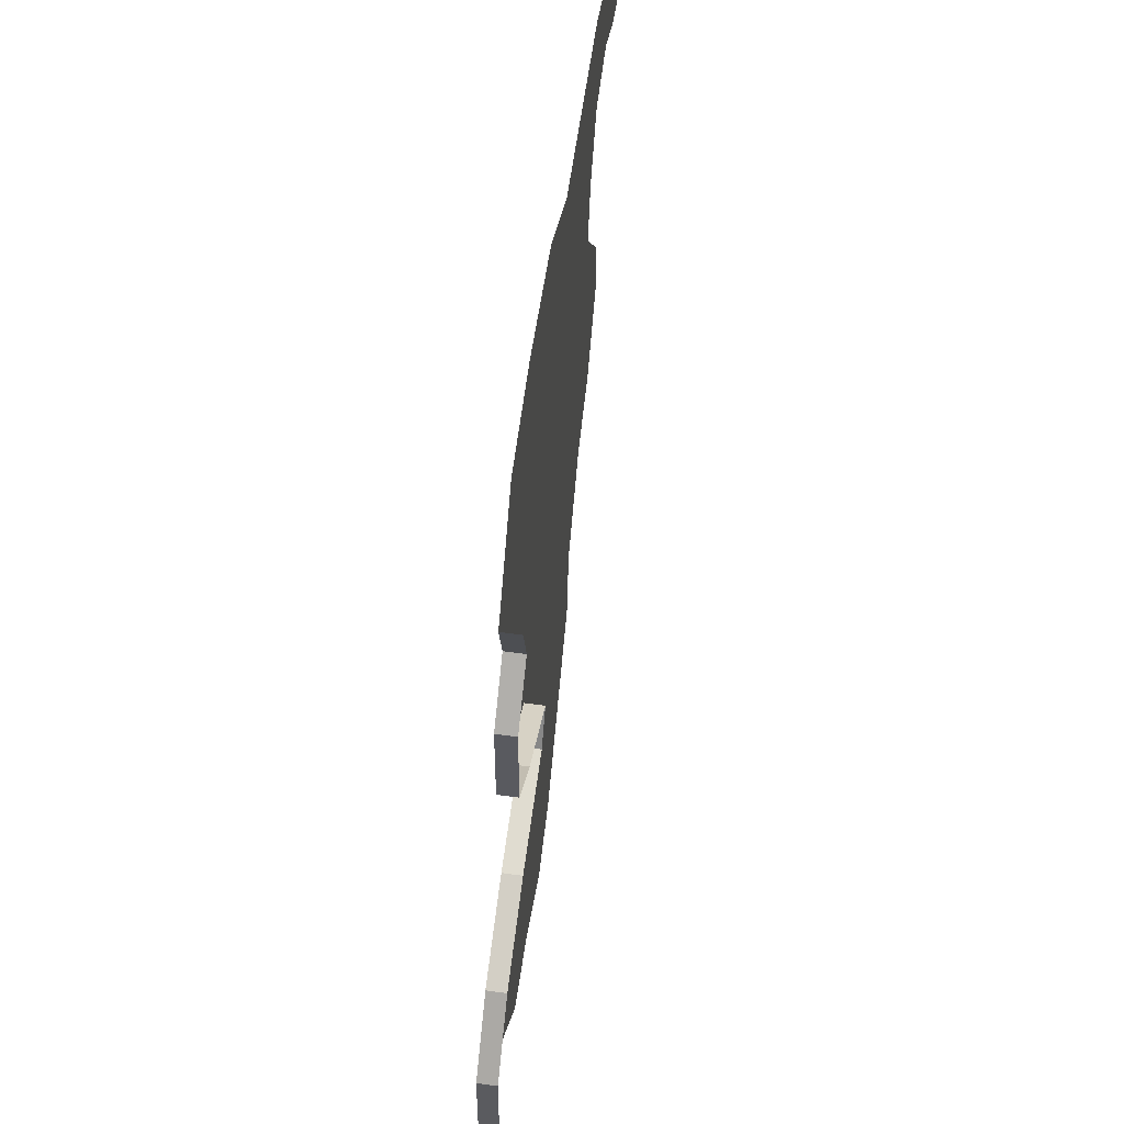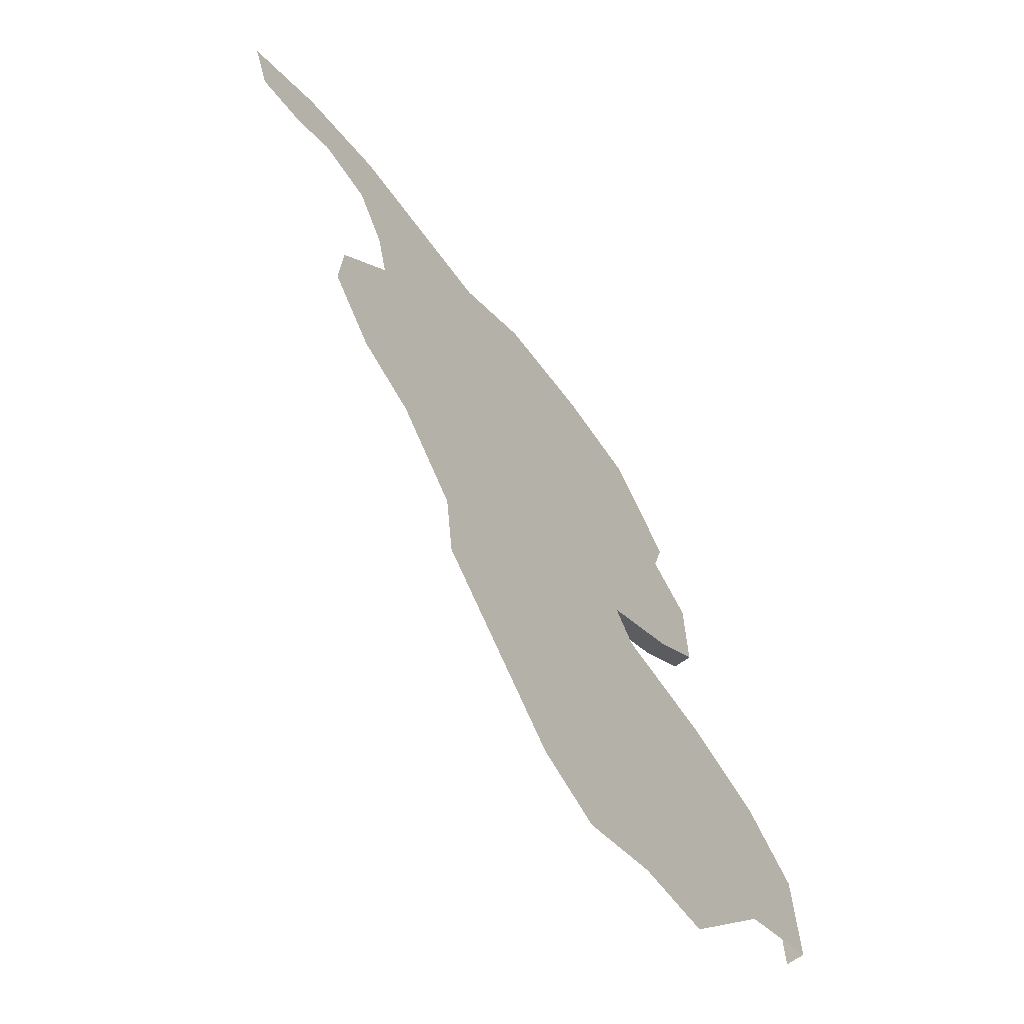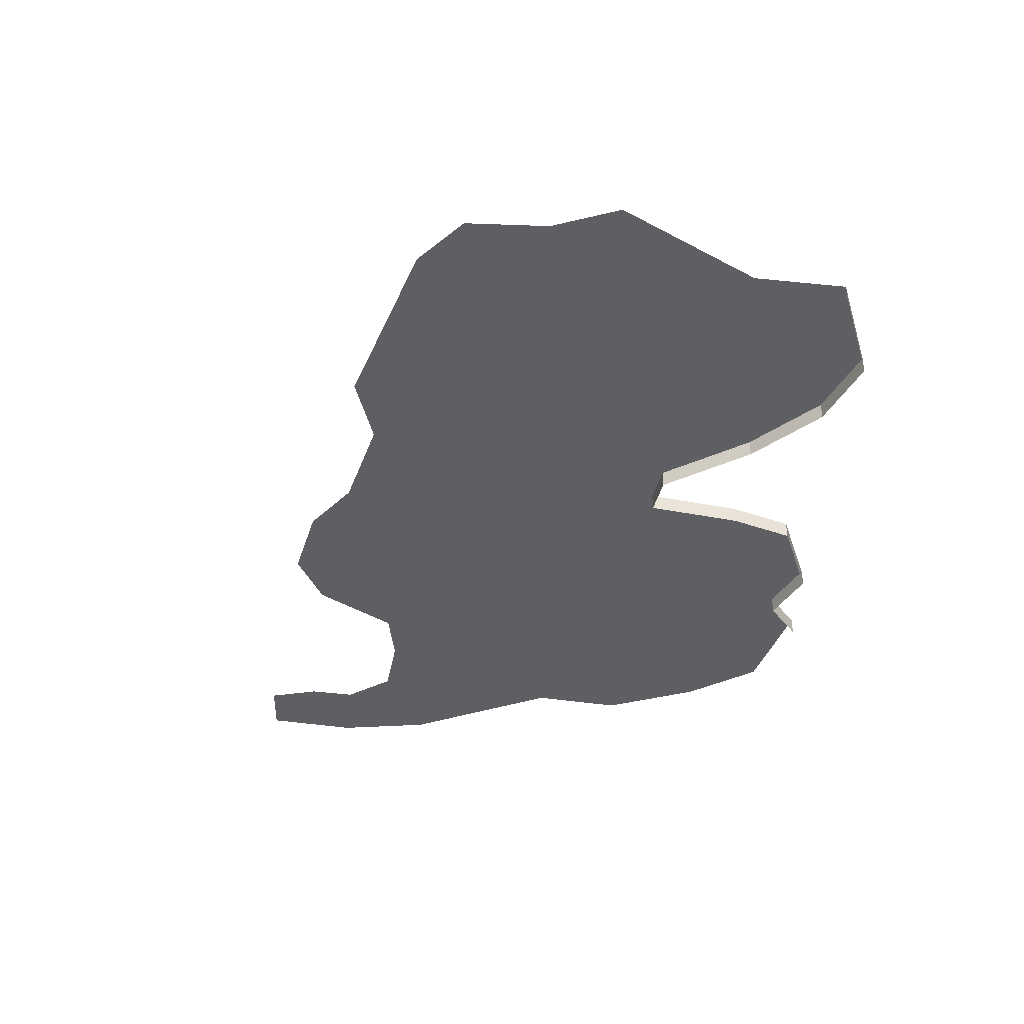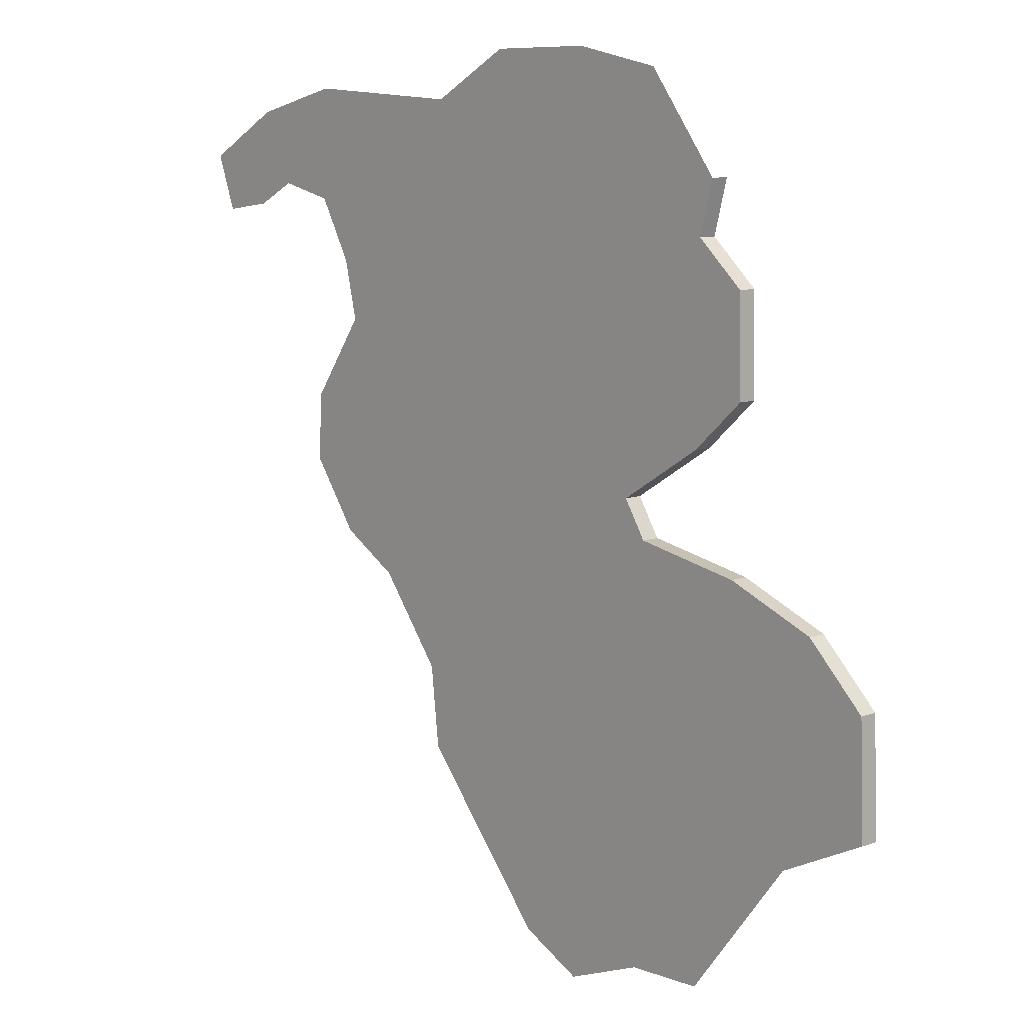
<metadata>
{"format":"obj","ext":"obj","renderer":"f3d","projection":"perspective","resolution":1024,"background":"white","views":[{"elev":58.6,"azim":-81.9,"up":"+Z"},{"elev":-64.4,"azim":126.7,"up":"+Z"},{"elev":-39.6,"azim":-161.4,"up":"+Y"},{"elev":10.1,"azim":-132.9,"up":"+Z"}]}
</metadata>
<code>
o province_154
v 34.69 0.04552 12.88
v 34.07 0.04552 13.12
v 33.48 0.04552 13.14
v 32.68 0.04552 14.17
v 32.01 0.04552 14.5
v 32.05 0.04552 15.37
v 32.49 0.04552 15.82
v 33.19 0.04552 16.09
v 34.01 0.04552 16.25
v 34.19 0.04552 16.52
v 33.53 0.04552 16.94
v 33.13 0.04552 17.3
v 33.15 0.04552 18.04
v 33.51 0.04552 18.37
v 33.41 0.04552 18.77
v 35.17 0.04552 13.12
v 36.19 0.04552 14.33
v 36.26 0.04552 14.95
v 36.76 0.04552 15.61
v 37.23 0.04552 15.88
v 37.61 0.04552 16.42
v 37.57 0.04552 16.94
v 37.14 0.04552 17.56
v 37.24 0.04552 18.01
v 37.5 0.04552 18.47
v 37.95 0.04552 18.58
v 38.28 0.04552 18.41
v 38.85 0.04552 18.77
v 37.47 0.04552 19.32
v 36.12 0.04552 19.25
v 35.48 0.04552 19.61
v 34.65 0.04552 19.63
v 33.96 0.04552 19.49
v 38.69 0.04552 18.34
v 38.21 0.04552 19.13
v 32.01 -0.09448 14.5
v 32.05 -0.09448 15.37
v 32.49 -0.09448 15.82
v 33.19 -0.09448 16.09
v 34.01 -0.09448 16.25
v 34.19 -0.09448 16.52
v 33.53 -0.09448 16.94
v 33.13 -0.09448 17.3
v 33.15 -0.09448 18.04
v 33.51 -0.09448 18.37
v 33.41 -0.09448 18.77
f 44 14 13
f 37 7 6
f 43 13 12
f 40 10 9
f 45 15 14
f 36 6 5
f 39 9 8
f 26 25 29
f 38 8 7
f 42 12 11
f 41 11 10
f 44 45 14
f 37 38 7
f 43 44 13
f 40 41 10
f 45 46 15
f 36 37 6
f 39 40 9
f 18 17 9
f 17 16 2
f 16 1 2
f 2 3 4
f 4 5 6
f 6 7 4
f 7 8 4
f 8 9 4
f 2 4 9
f 17 2 9
f 21 20 22
f 20 19 23
f 19 18 10
f 10 18 9
f 10 11 14
f 11 12 13
f 20 23 22
f 23 19 10
f 11 13 14
f 24 23 30
f 23 10 30
f 14 15 33
f 33 32 14
f 32 31 14
f 30 29 25
f 29 35 26
f 31 30 14
f 10 14 30
f 25 24 30
f 34 27 28
f 27 26 35
f 28 27 35
f 38 39 8
f 42 43 12
f 41 42 11

</code>
